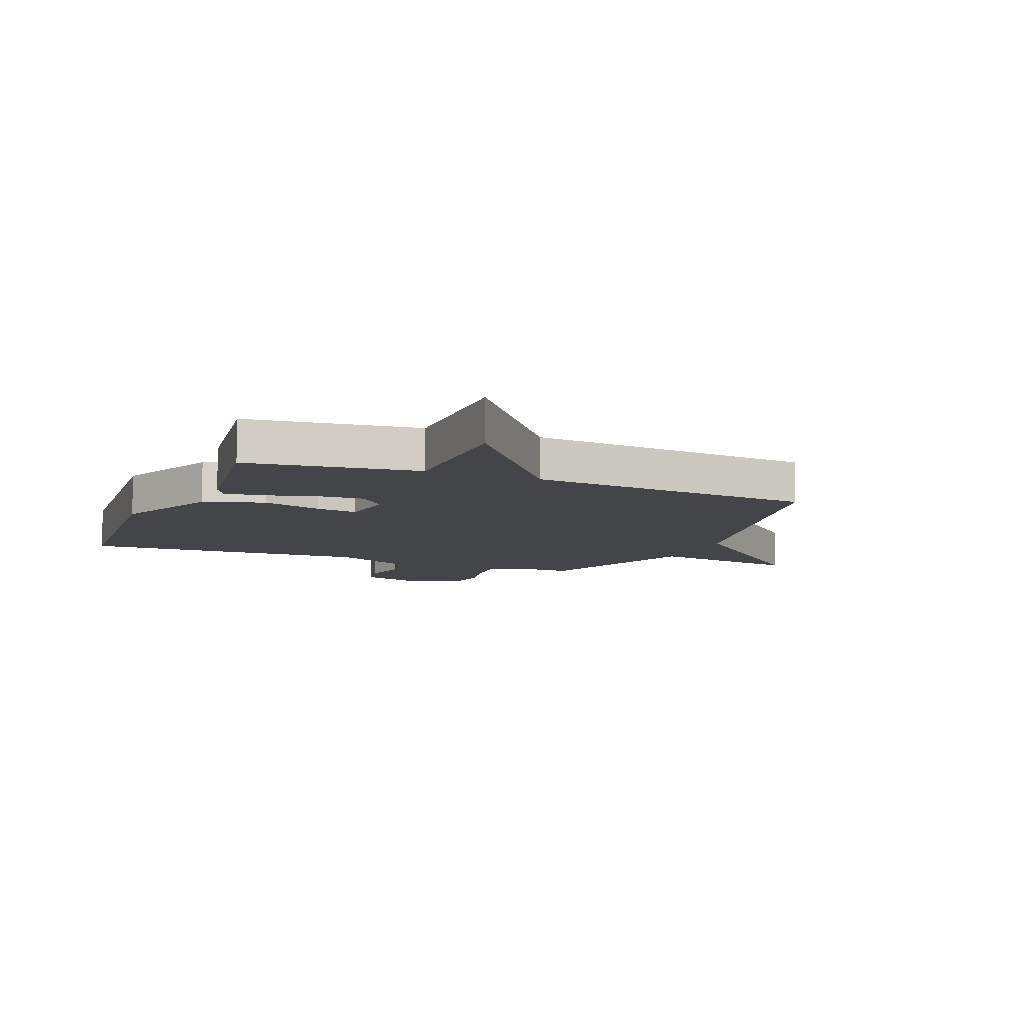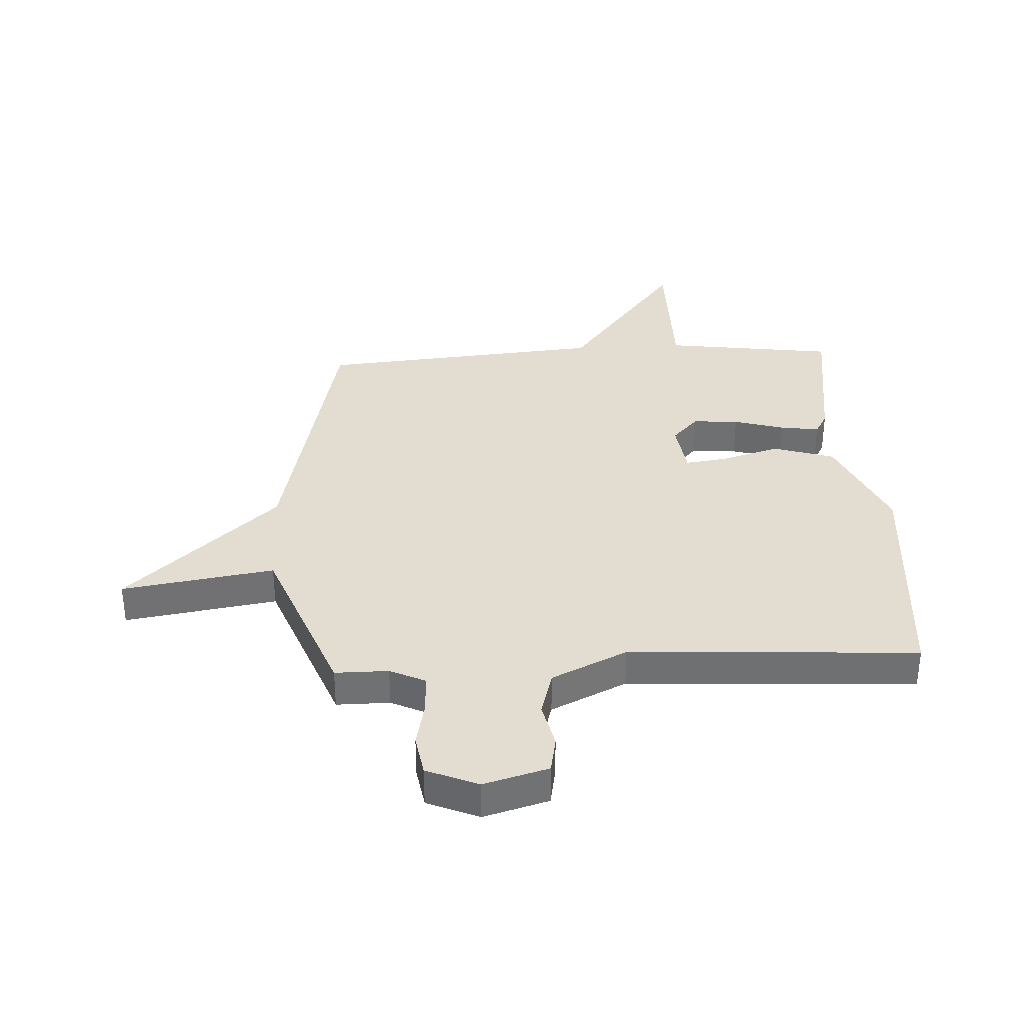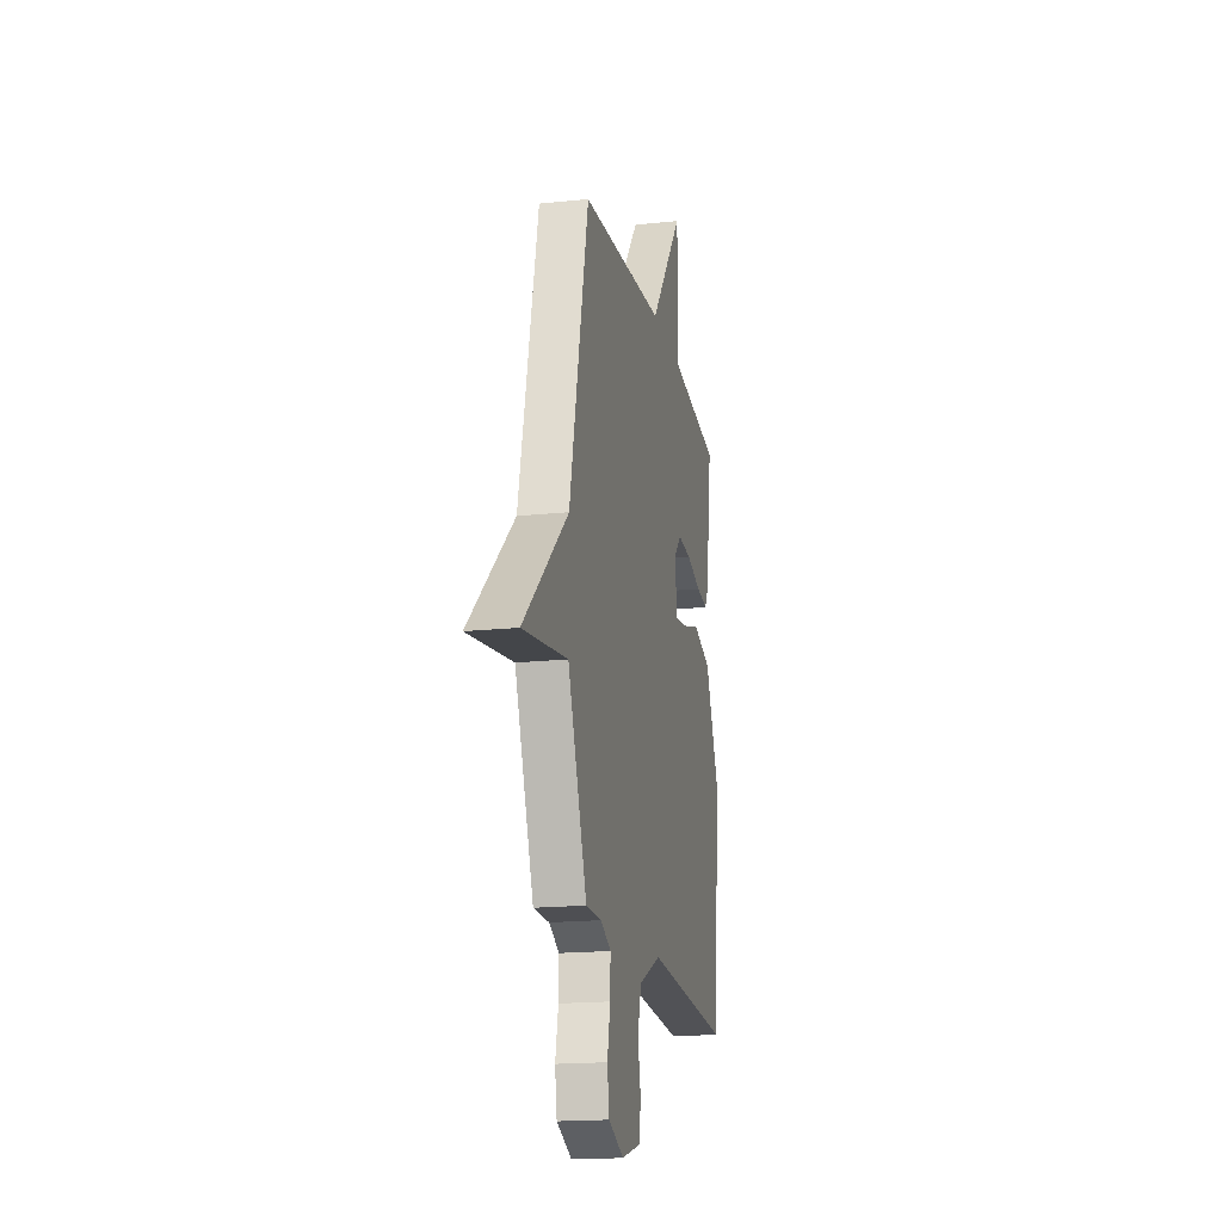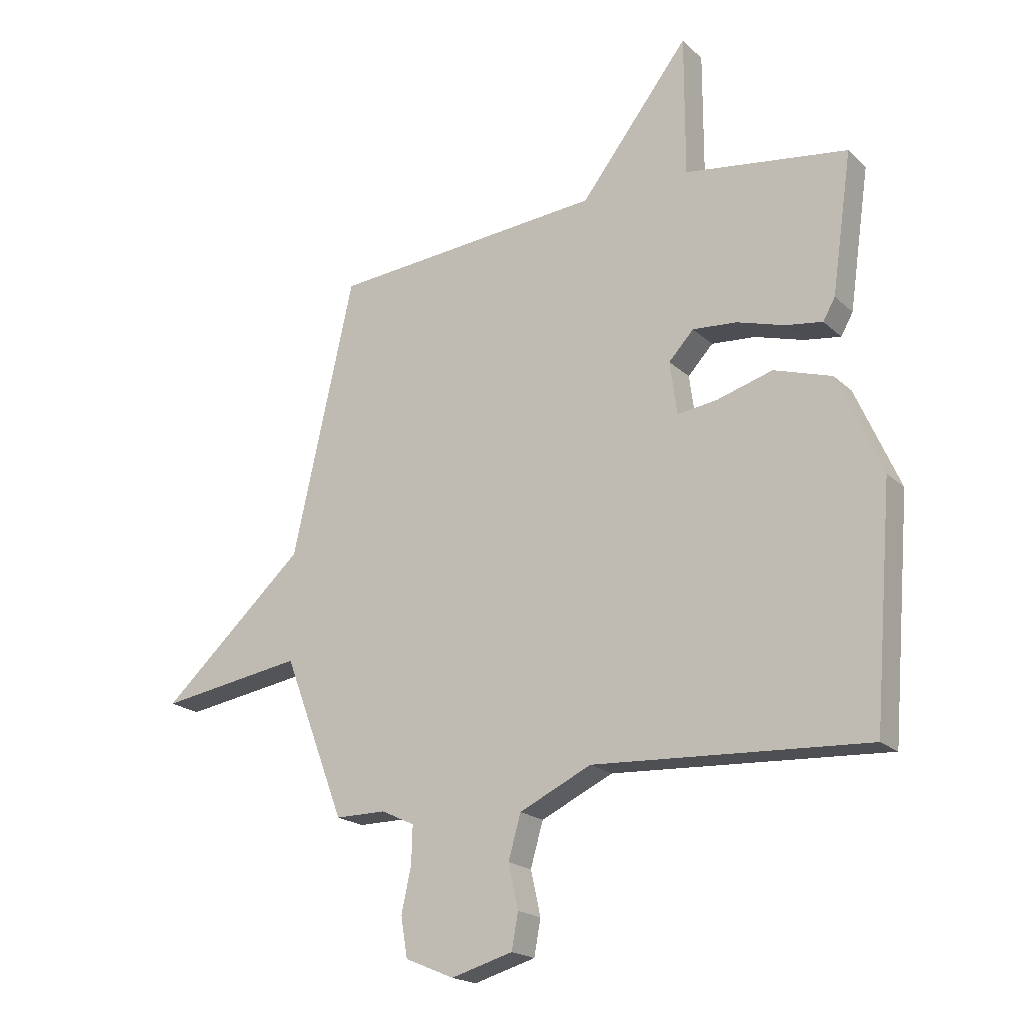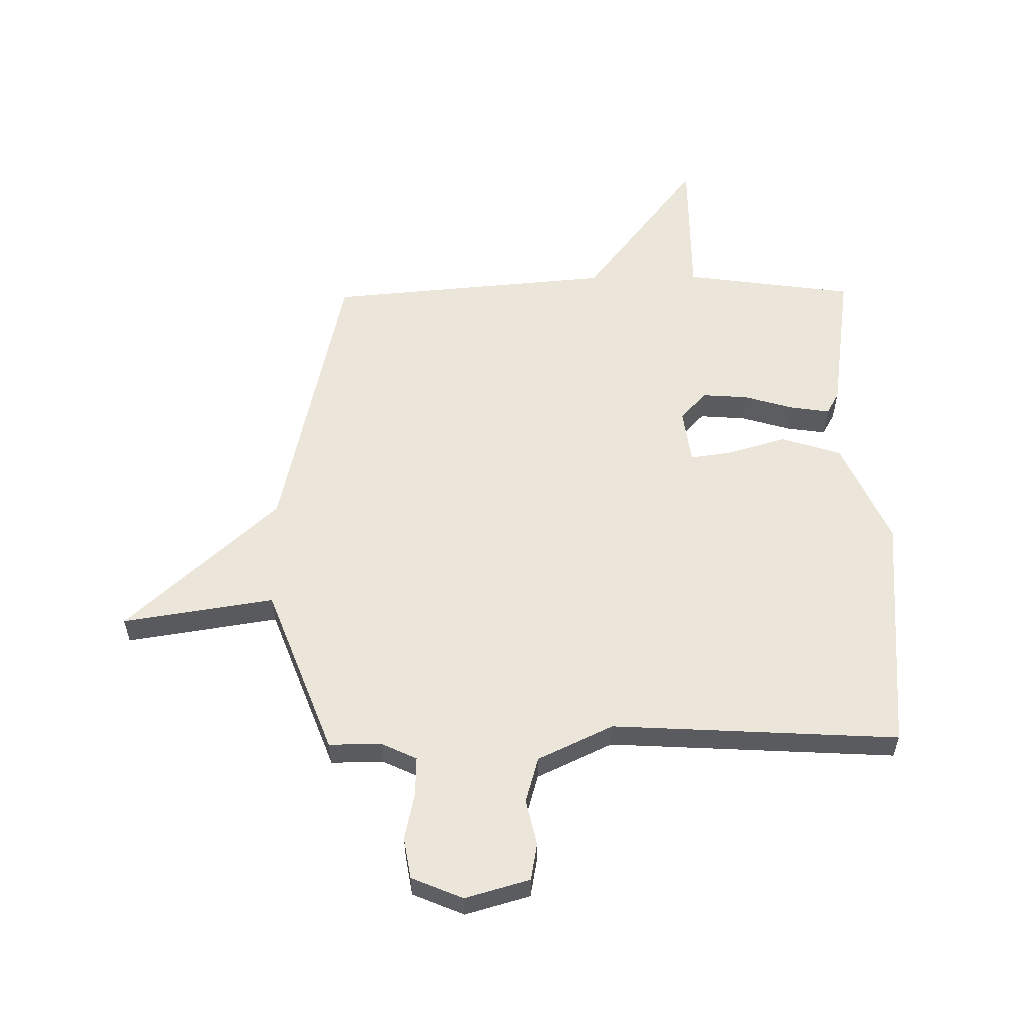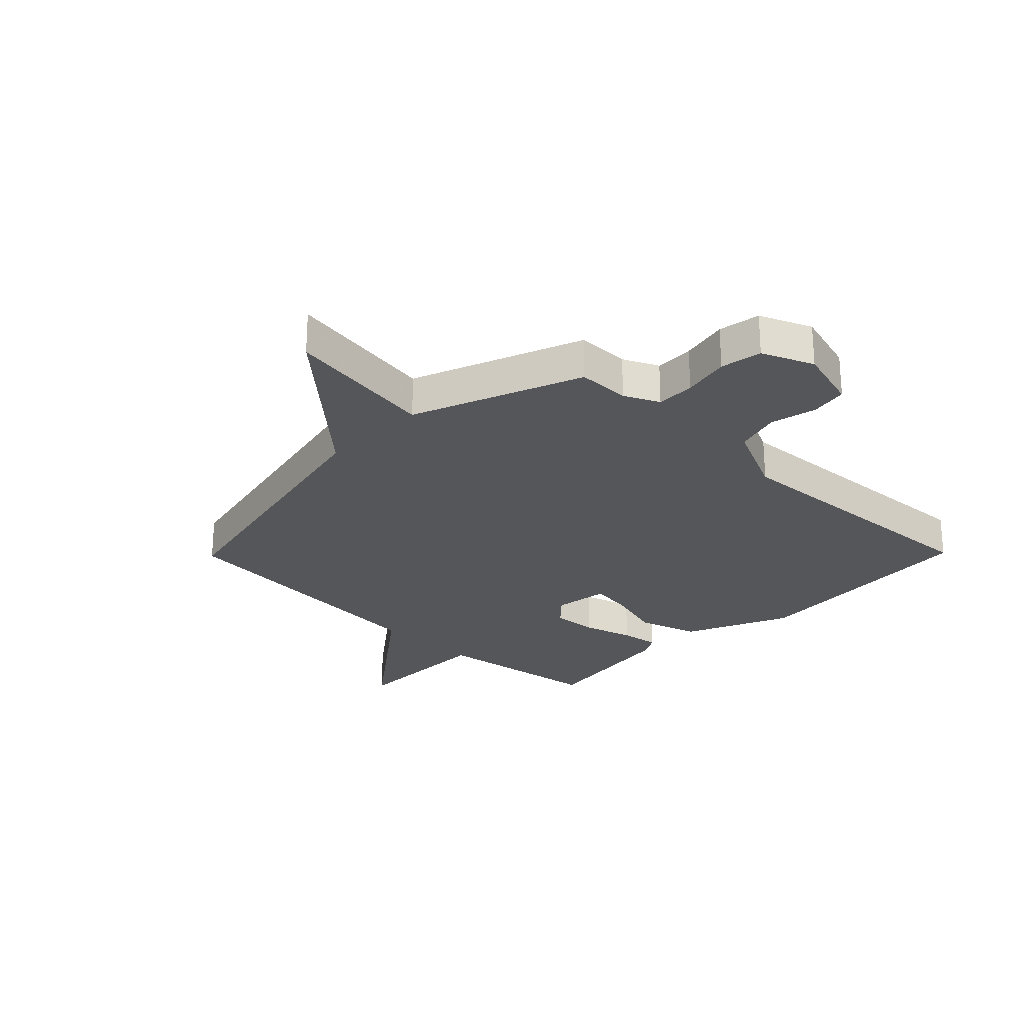
<metadata>
{"format":"obj","ext":"obj","renderer":"f3d","projection":"perspective","resolution":1024,"background":"white","views":[{"elev":-9.0,"azim":-22.5,"up":"+Y"},{"elev":35.1,"azim":176.9,"up":"+Y"},{"elev":-18.1,"azim":101.6,"up":"+Z"},{"elev":-19.7,"azim":-148.3,"up":"+Z"},{"elev":56.9,"azim":179.2,"up":"+Y"},{"elev":-25.4,"azim":135.6,"up":"+Y"}]}
</metadata>
<code>
v 0.5 0.07 0.5
v 0.613 0.07 -0.004
v 0.879 0.07 -0.245
v 0.613 0.07 -0.204
v 0.5 0.07 -0.5
v 0.407 0.07 -0.5
v 0.346 0.07 -0.529
v 0.348 0.07 -0.597
v 0.366 0.07 -0.68
v 0.354 0.07 -0.753
v 0.264 0.07 -0.791
v 0.151 0.07 -0.759
v 0.139 0.07 -0.694
v 0.157 0.07 -0.613
v 0.134 0.07 -0.533
v 0.002 0.07 -0.471
v -0.5 0.07 -0.5
v -0.535 0.07 -0.076
v -0.454 0.07 0.107
v -0.348 0.07 0.141
v -0.245 0.07 0.111
v -0.172 0.07 0.101
v -0.159 0.07 0.198
v -0.205 0.07 0.247
v -0.285 0.07 0.241
v -0.373 0.07 0.215
v -0.441 0.07 0.205
v -0.463 0.07 0.244
v -0.5 0.07 0.5
v -0.201 0.07 0.542
v -0.201 0.07 0.8
v -0.001 0.07 0.542
v 0.5 0 0.5
v 0.613 0 -0.004
v 0.879 0 -0.245
v 0.613 0 -0.204
v 0.5 0 -0.5
v 0.407 0 -0.5
v 0.346 0 -0.529
v 0.348 0 -0.597
v 0.366 0 -0.68
v 0.354 0 -0.753
v 0.264 0 -0.791
v 0.151 0 -0.759
v 0.139 0 -0.694
v 0.157 0 -0.613
v 0.134 0 -0.533
v 0.002 0 -0.471
v -0.5 0 -0.5
v -0.535 0 -0.076
v -0.454 0 0.107
v -0.348 0 0.141
v -0.245 0 0.111
v -0.172 0 0.101
v -0.159 0 0.198
v -0.205 0 0.247
v -0.285 0 0.241
v -0.373 0 0.215
v -0.441 0 0.205
v -0.463 0 0.244
v -0.5 0 0.5
v -0.201 0 0.542
v -0.201 0 0.8
v -0.001 0 0.542
f 30 31 32
f 30 32 1
f 29 30 1
f 28 29 1
f 27 28 1
f 26 27 1
f 25 26 1
f 24 25 1
f 23 24 1 2
f 2 3 4
f 23 2 4
f 22 23 4
f 4 5 6
f 22 4 6
f 21 22 6
f 19 20 21
f 18 19 21
f 17 18 21
f 16 17 21
f 21 6 7
f 16 21 7
f 15 16 7
f 14 15 7 8
f 12 13 14
f 11 12 14
f 10 11 14
f 9 10 14
f 8 9 14
f 64 63 62
f 33 64 62
f 33 62 61
f 33 61 60
f 33 60 59
f 33 59 58
f 33 58 57
f 33 57 56
f 34 33 56 55
f 36 35 34
f 36 34 55
f 36 55 54
f 38 37 36
f 38 36 54
f 38 54 53
f 53 52 51
f 53 51 50
f 53 50 49
f 53 49 48
f 39 38 53
f 39 53 48
f 39 48 47
f 40 39 47 46
f 46 45 44
f 46 44 43
f 46 43 42
f 46 42 41
f 46 41 40
f 1 33 34 2
f 2 34 35 3
f 3 35 36 4
f 4 36 37 5
f 5 37 38 6
f 6 38 39 7
f 7 39 40 8
f 8 40 41 9
f 9 41 42 10
f 10 42 43 11
f 11 43 44 12
f 12 44 45 13
f 13 45 46 14
f 14 46 47 15
f 15 47 48 16
f 16 48 49 17
f 17 49 50 18
f 18 50 51 19
f 19 51 52 20
f 20 52 53 21
f 21 53 54 22
f 22 54 55 23
f 23 55 56 24
f 24 56 57 25
f 25 57 58 26
f 26 58 59 27
f 27 59 60 28
f 28 60 61 29
f 29 61 62 30
f 30 62 63 31
f 31 63 64 32
f 32 64 33 1

</code>
